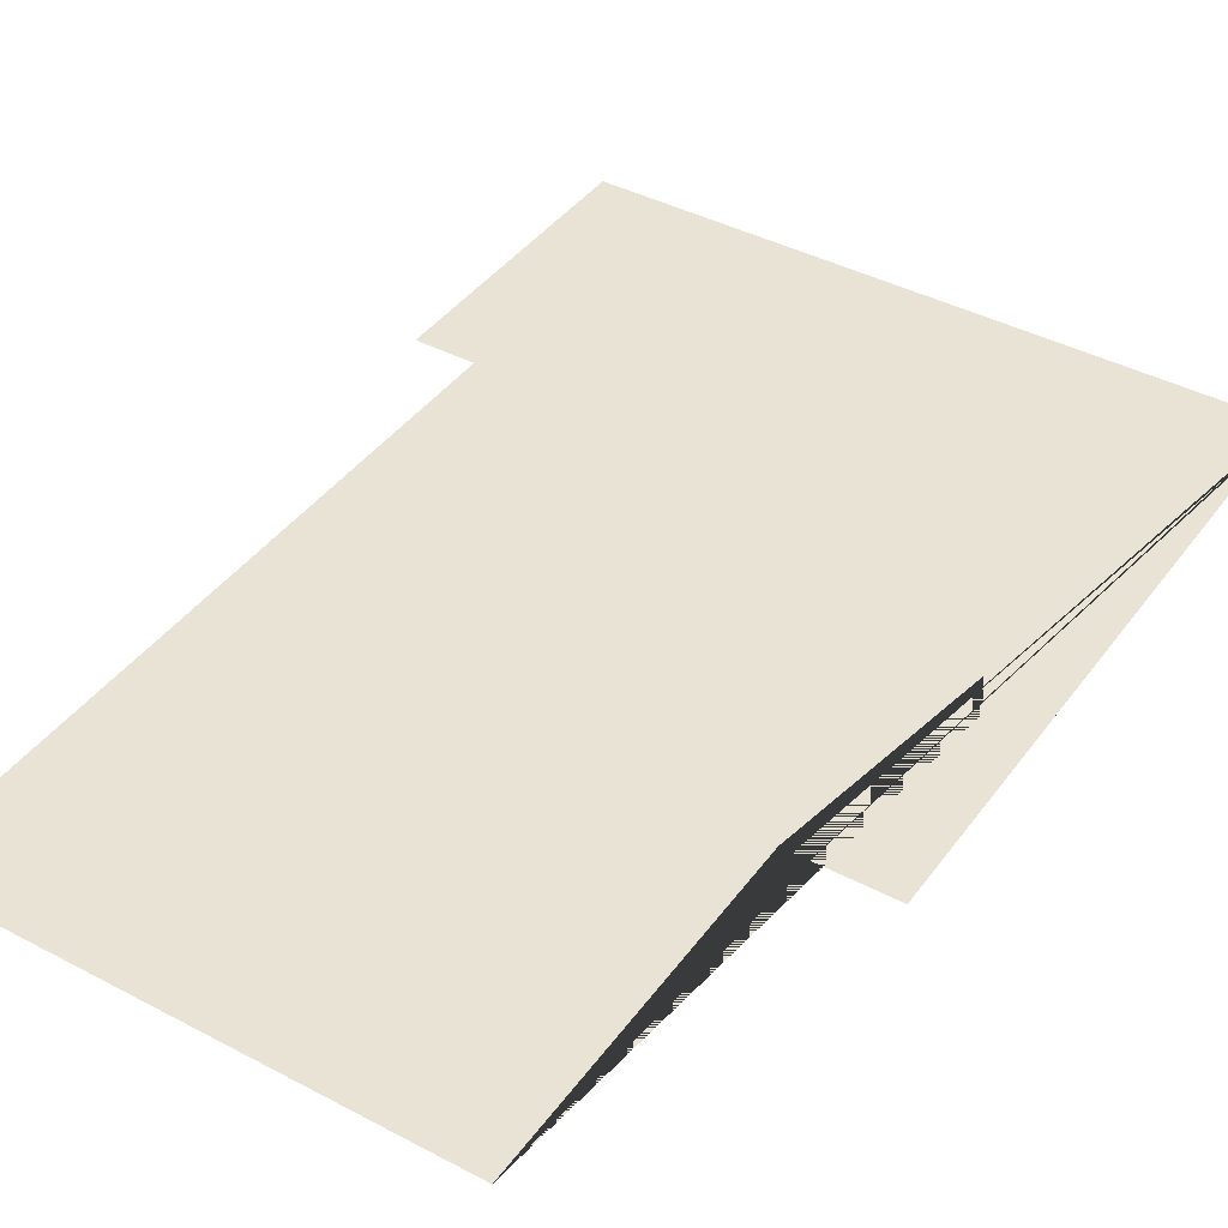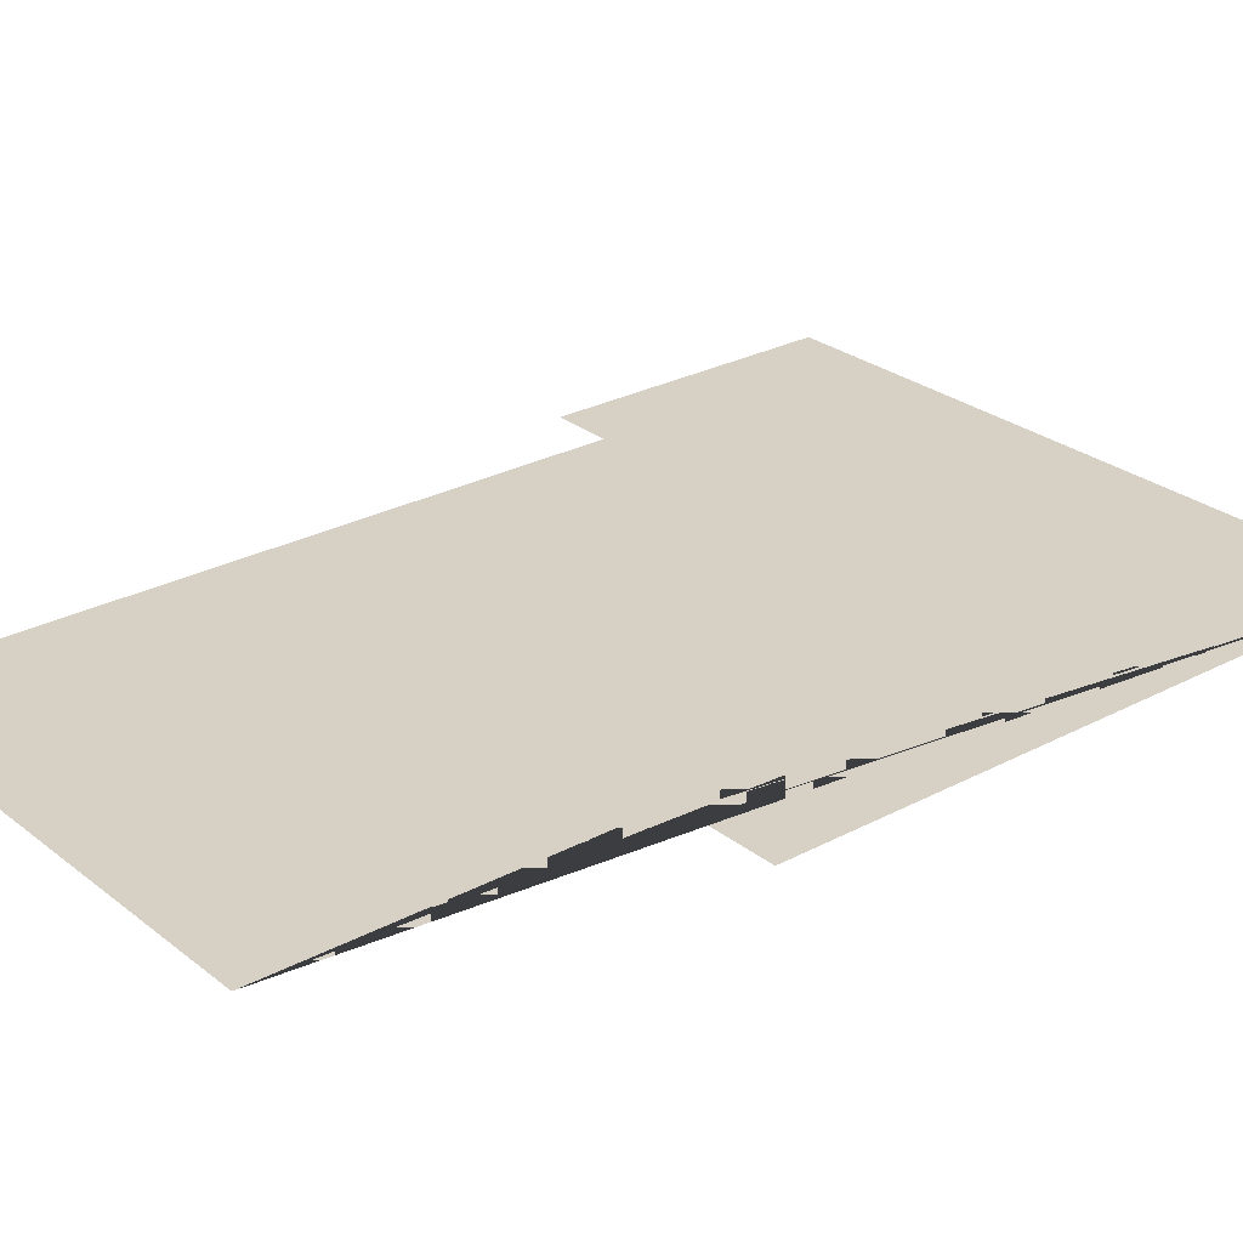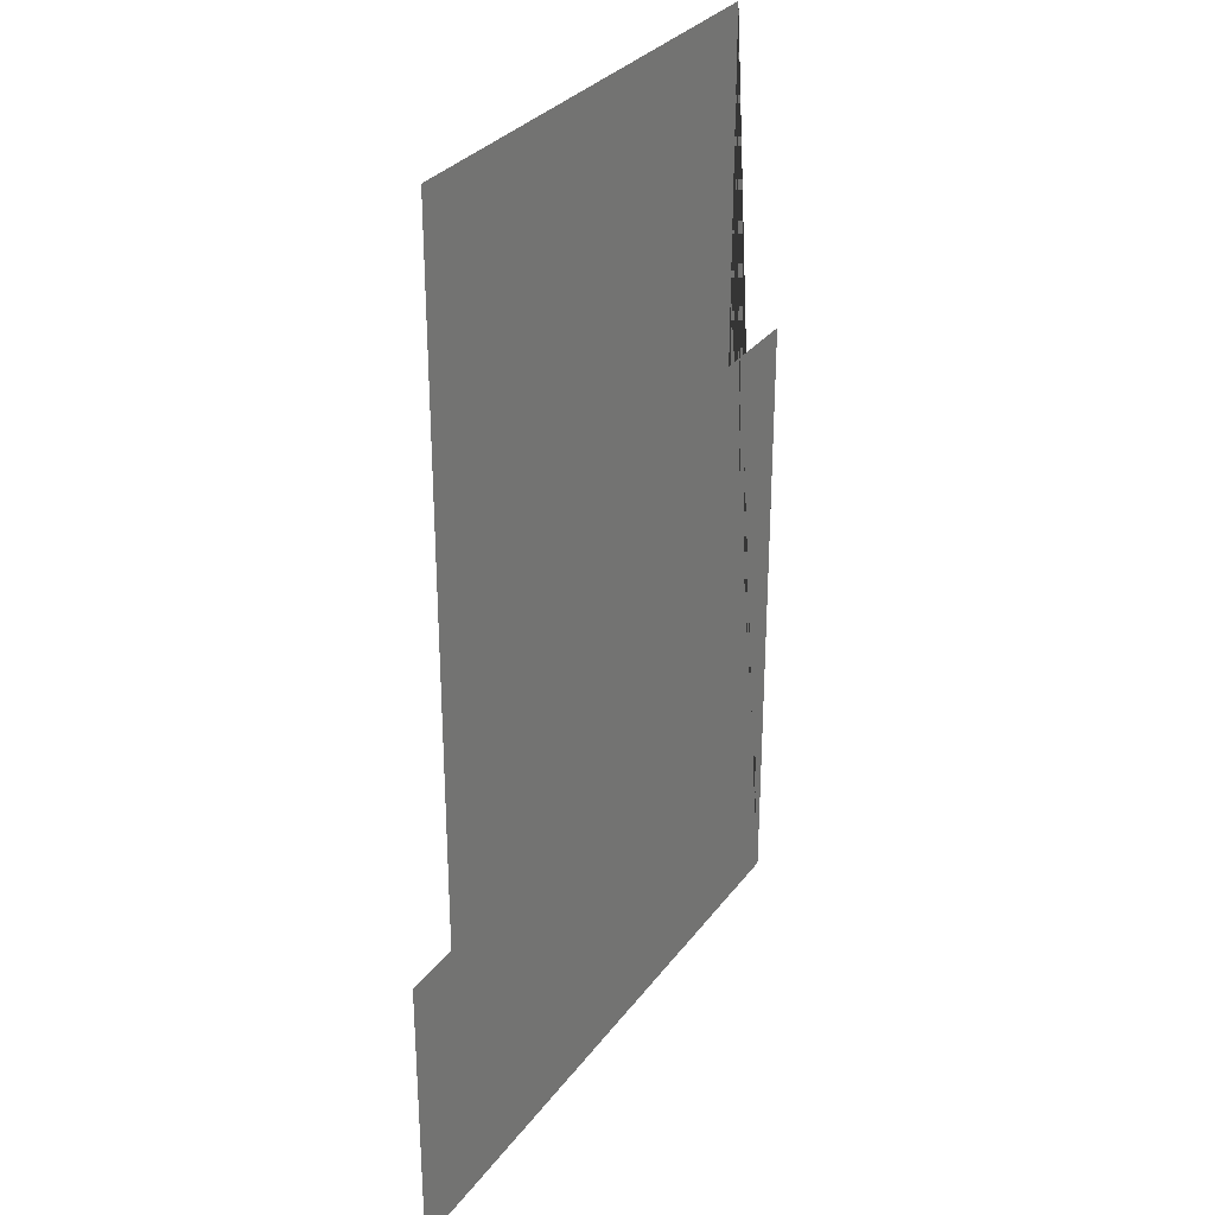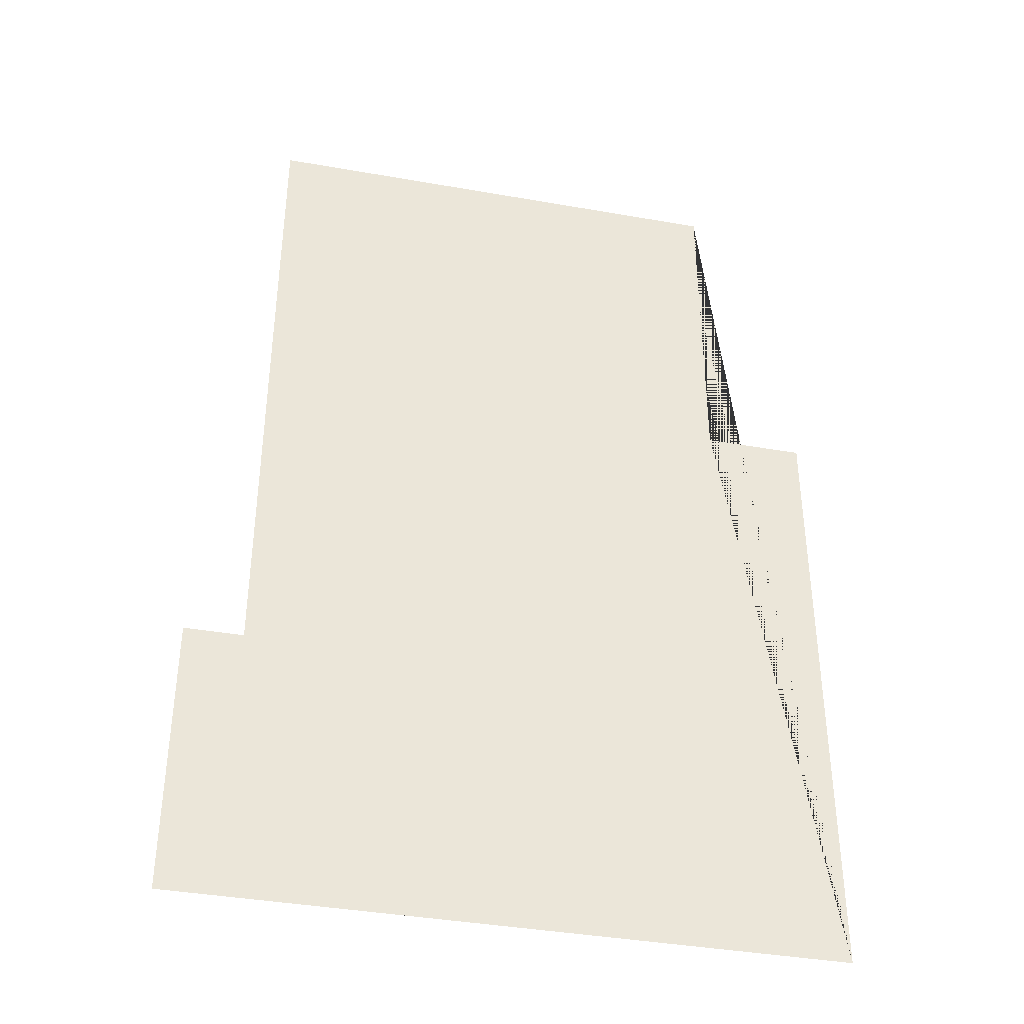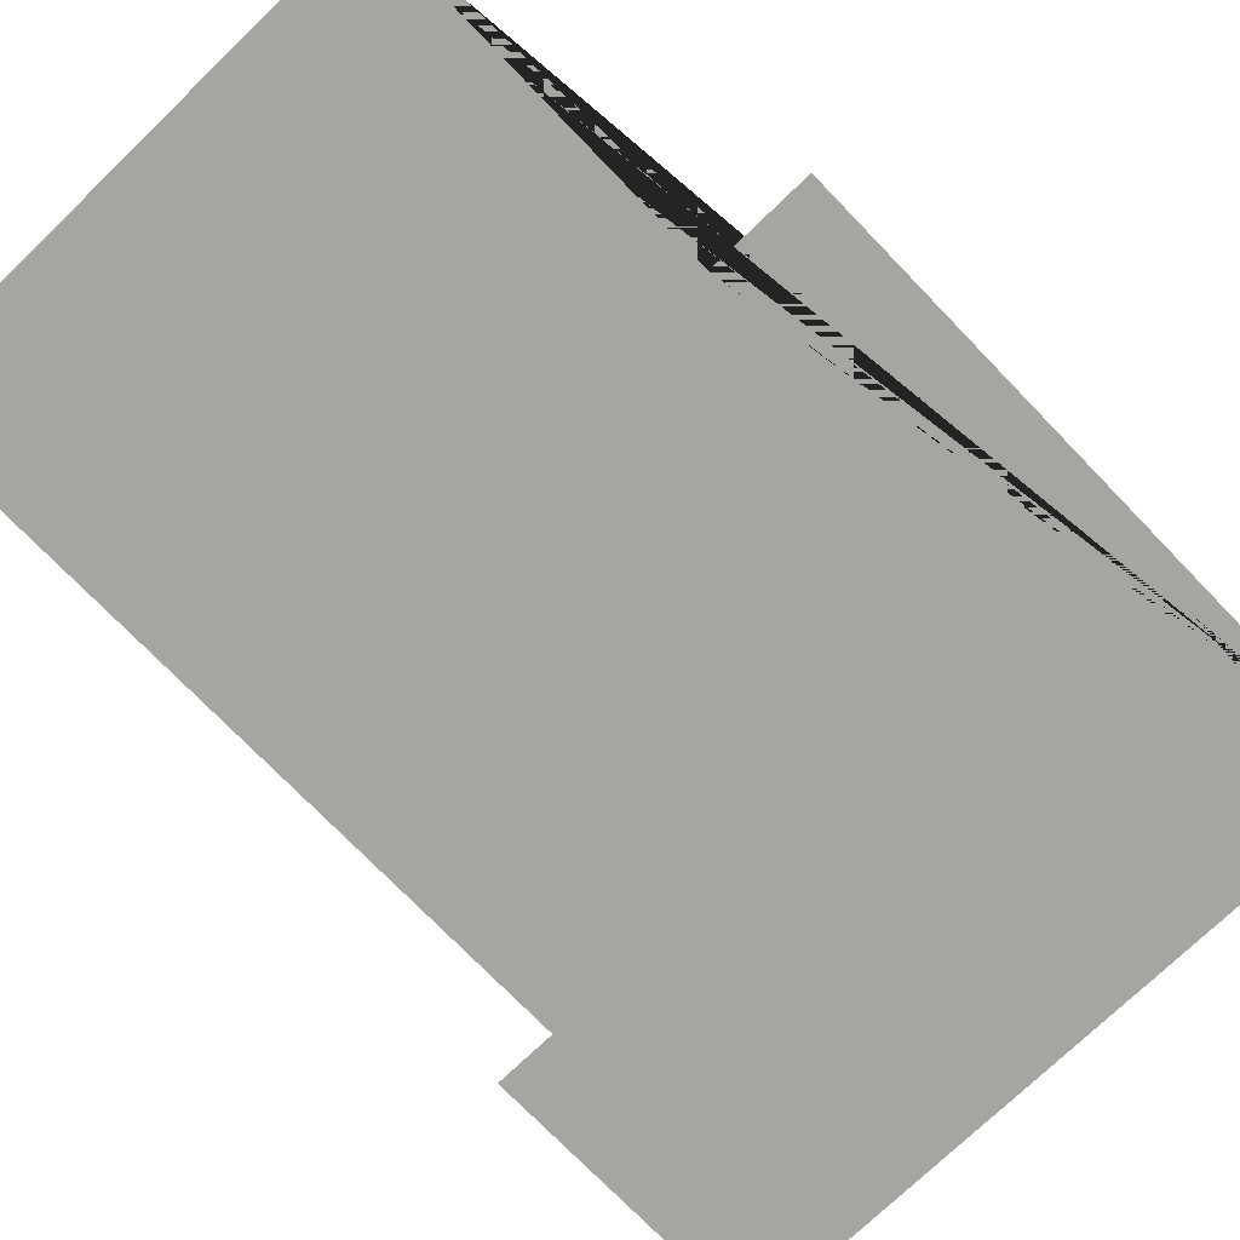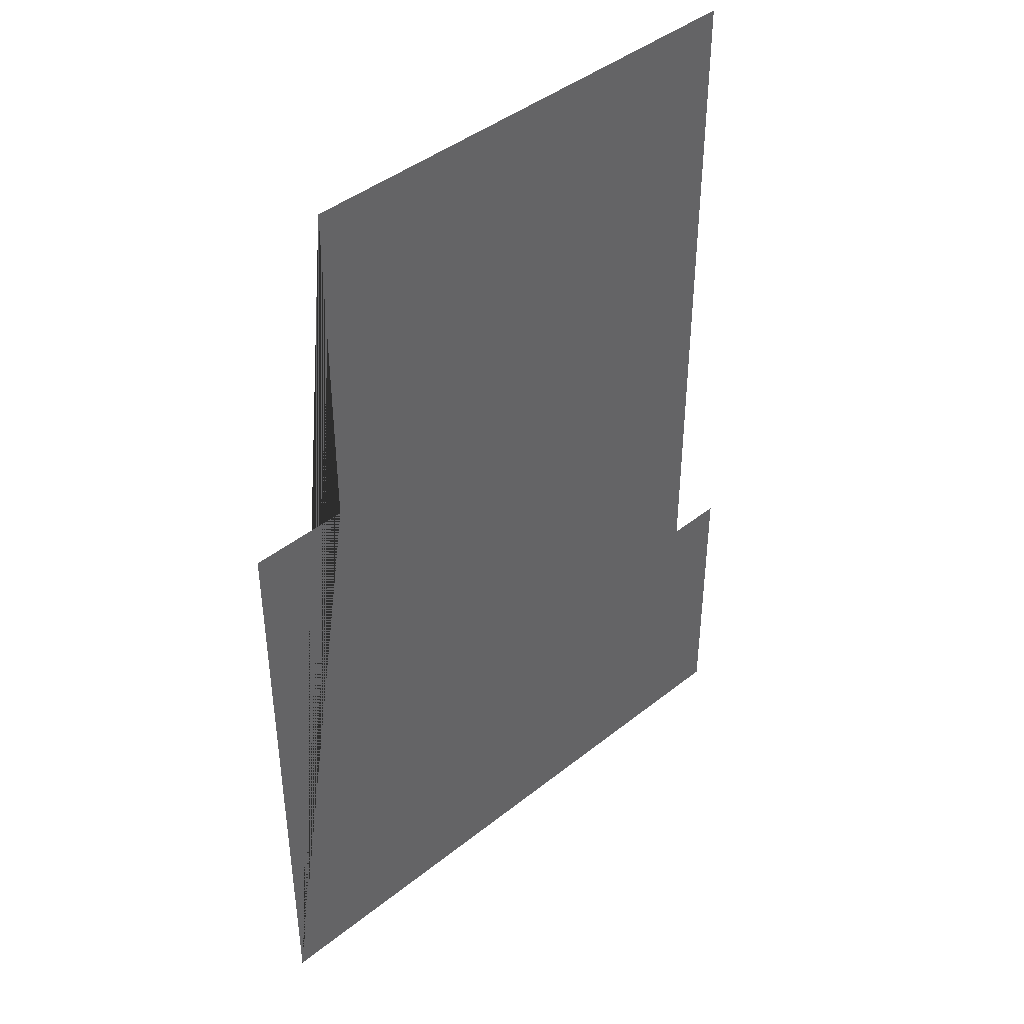
<metadata>
{"format":"obj","ext":"obj","renderer":"f3d","projection":"perspective","resolution":1024,"background":"white","views":[{"elev":41.0,"azim":32.8,"up":"+Y"},{"elev":27.0,"azim":50.4,"up":"+Y"},{"elev":30.6,"azim":-60.2,"up":"+Z"},{"elev":-39.3,"azim":-12.4,"up":"+Z"},{"elev":-73.8,"azim":44.0,"up":"+Y"},{"elev":42.9,"azim":136.6,"up":"+Z"}]}
</metadata>
<code>
g default
v 332 0 -495
v 269 0 -495
v 140 0 -495
v 68.97 0 -495
v -60 0 -495
v -131 0 -495
v -260 0 -495
v -330 0 -495
v -330 0 -205
v -270 0 -205
v -270 0 -190
v -270 0 -104
v -270 0 495
v 230 0 495
v 230 0 353
v 230 0 224.1
v 230 0 145
v 332 0 145
v 332 0 105.4
v 332 0 -64.6
g modelPanel4ViewSelectedSet polySurface10 group62
f 1 2 3 4 5 6 7 8 9 10 11 12 13 14 15 16 17 18 19 20

</code>
